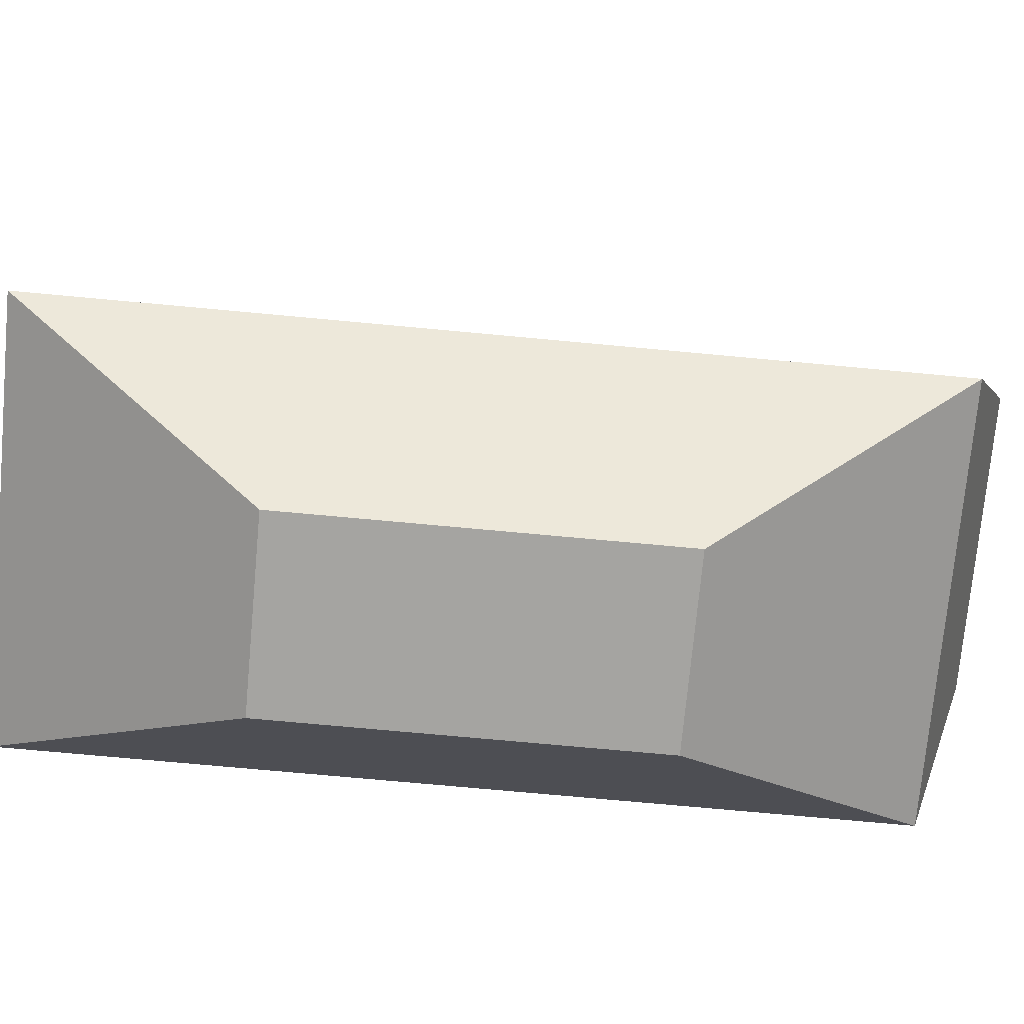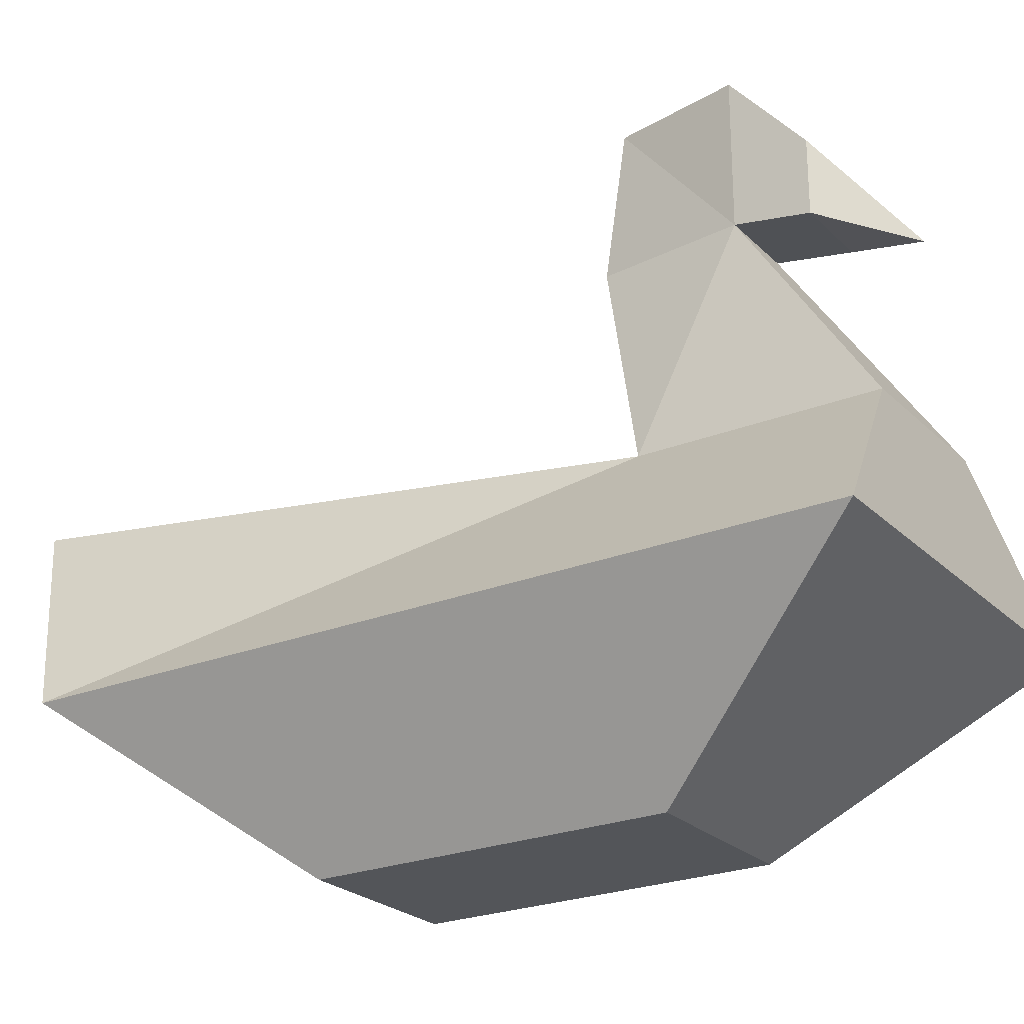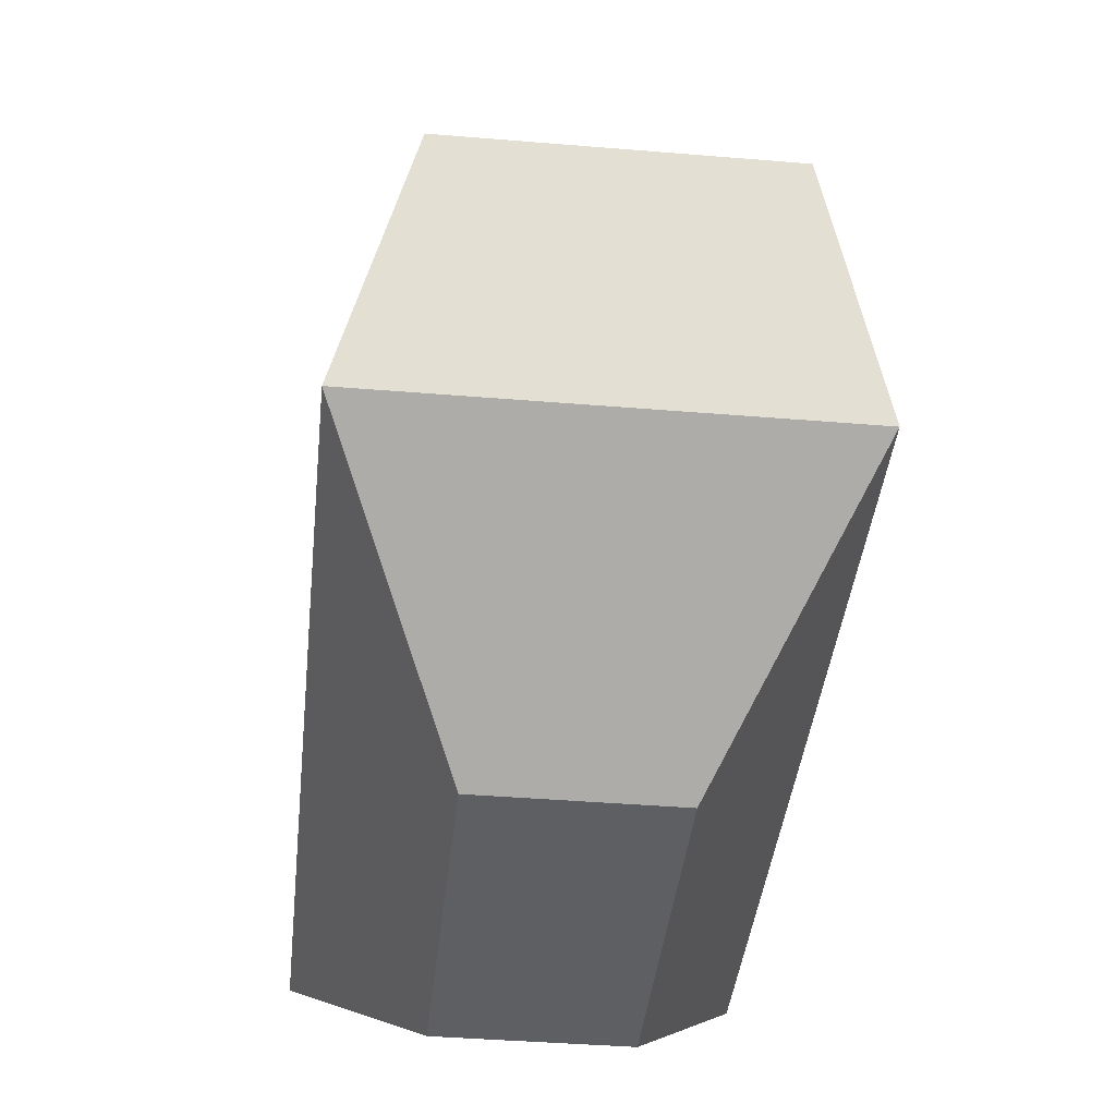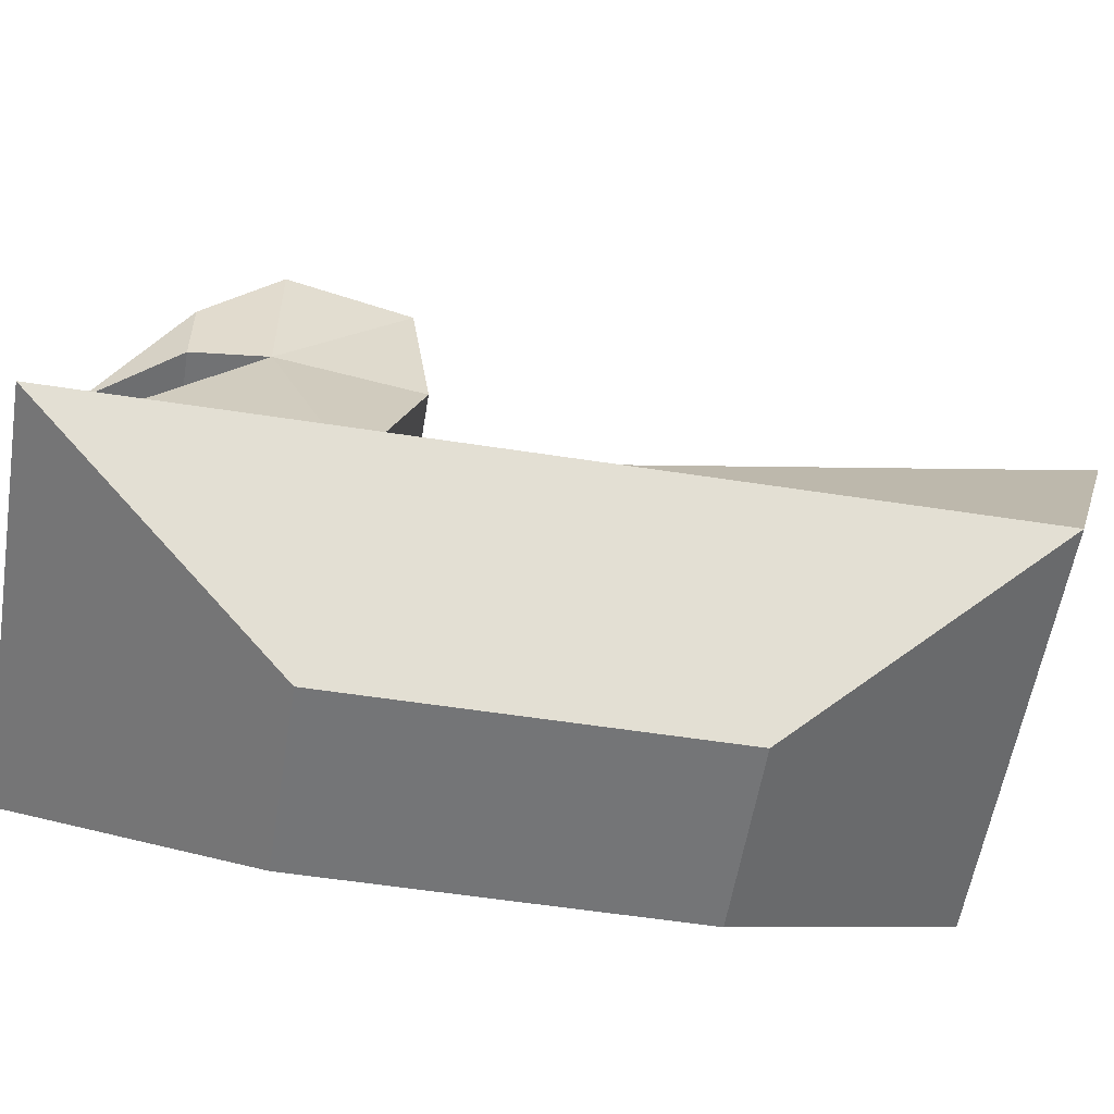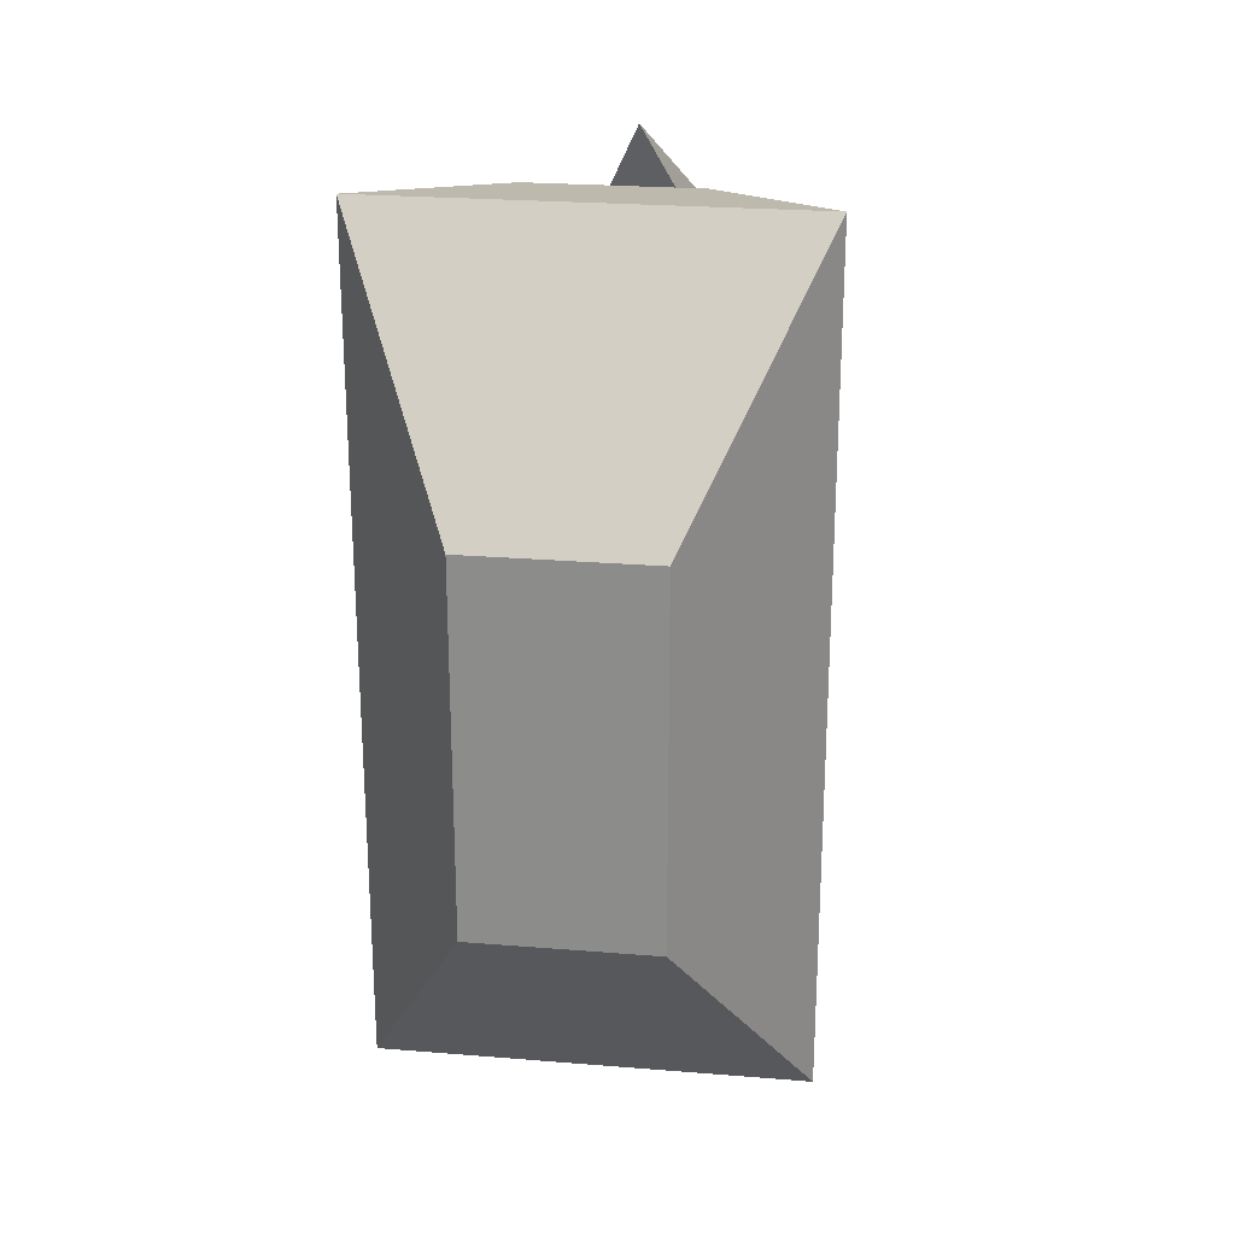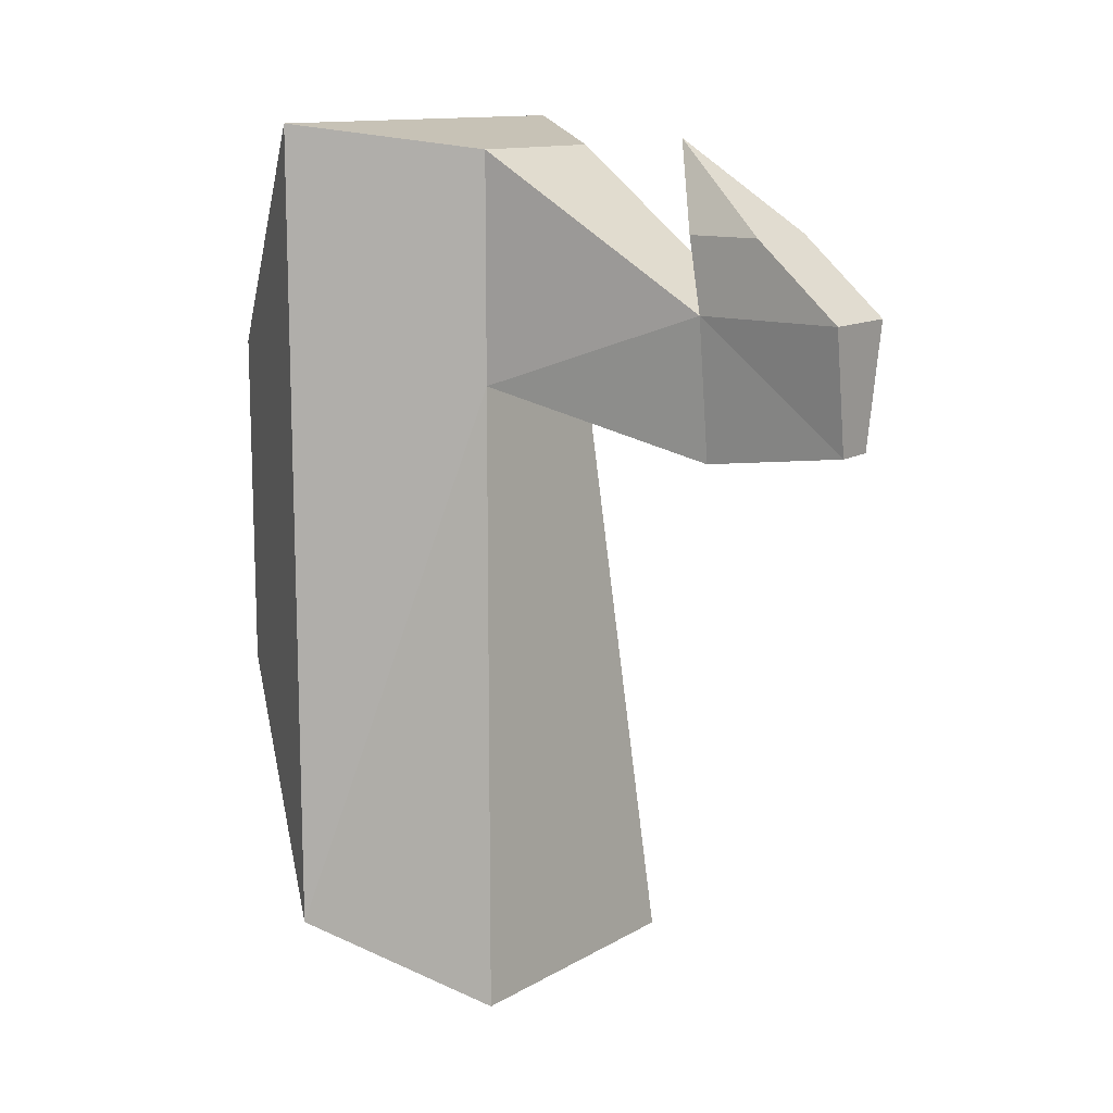
<metadata>
{"format":"obj","ext":"obj","renderer":"f3d","projection":"perspective","resolution":1024,"background":"white","views":[{"elev":-73.4,"azim":84.7,"up":"+Y"},{"elev":-24.5,"azim":-56.6,"up":"+Y"},{"elev":-39.8,"azim":174.1,"up":"+Y"},{"elev":-56.5,"azim":80.8,"up":"+Y"},{"elev":24.5,"azim":7.6,"up":"+Z"},{"elev":12.5,"azim":127.3,"up":"+Z"}]}
</metadata>
<code>
o Cube
v 0.105 -0.15 -0.21
v 0.105 -0.15 0.21
v -0.105 -0.15 0.21
v -0.105 -0.15 -0.21
v 0.2457 0.06 -0.4914
v 0.2457 0.06 0.4914
v -0.2457 0.06 0.4914
v -0.2457 0.06 -0.4914
v 0.09828 0.24 0.1836
v 0.09828 0.24 0.4614
v -0.09828 0.24 0.4614
v -0.09828 0.24 0.1836
v 0.172 0.3 -0.5664
v -0.172 0.3 -0.5664
v 0.02948 0.51 0.1086
v 0.04914 0.51 0.2814
v -0.04914 0.51 0.2814
v -0.02948 0.51 0.1086
v 0.02457 0.6866 0.1326
v 0.04914 0.6893 0.2814
v -0.04914 0.6893 0.2814
v -0.02457 0.6866 0.1326
v 0.04914 0.495 0.3714
v -0.04914 0.495 0.3714
v 0.04914 0.585 0.3714
v -0.04914 0.585 0.3714
v -0 0.45 0.4764
f 2 4 1
f 5 2 1
f 6 3 2
f 7 4 3
f 5 4 8
f 7 10 11
f 12 17 18
f 6 9 10
f 7 12 8
f 8 12 14
f 13 12 9
f 13 9 5
f 13 8 14
f 16 24 17
f 12 15 9
f 11 16 17
f 9 16 10
f 19 21 20
f 16 19 20
f 17 22 18
f 15 22 19
f 25 26 27
f 17 26 21
f 16 25 23
f 20 26 25
f 23 25 27
f 24 23 27
f 26 24 27
f 2 3 4
f 5 6 2
f 6 7 3
f 7 8 4
f 5 1 4
f 7 6 10
f 12 11 17
f 6 5 9
f 7 11 12
f 13 14 12
f 13 5 8
f 16 23 24
f 12 18 15
f 11 10 16
f 9 15 16
f 19 22 21
f 16 15 19
f 17 21 22
f 15 18 22
f 17 24 26
f 16 20 25
f 20 21 26

</code>
